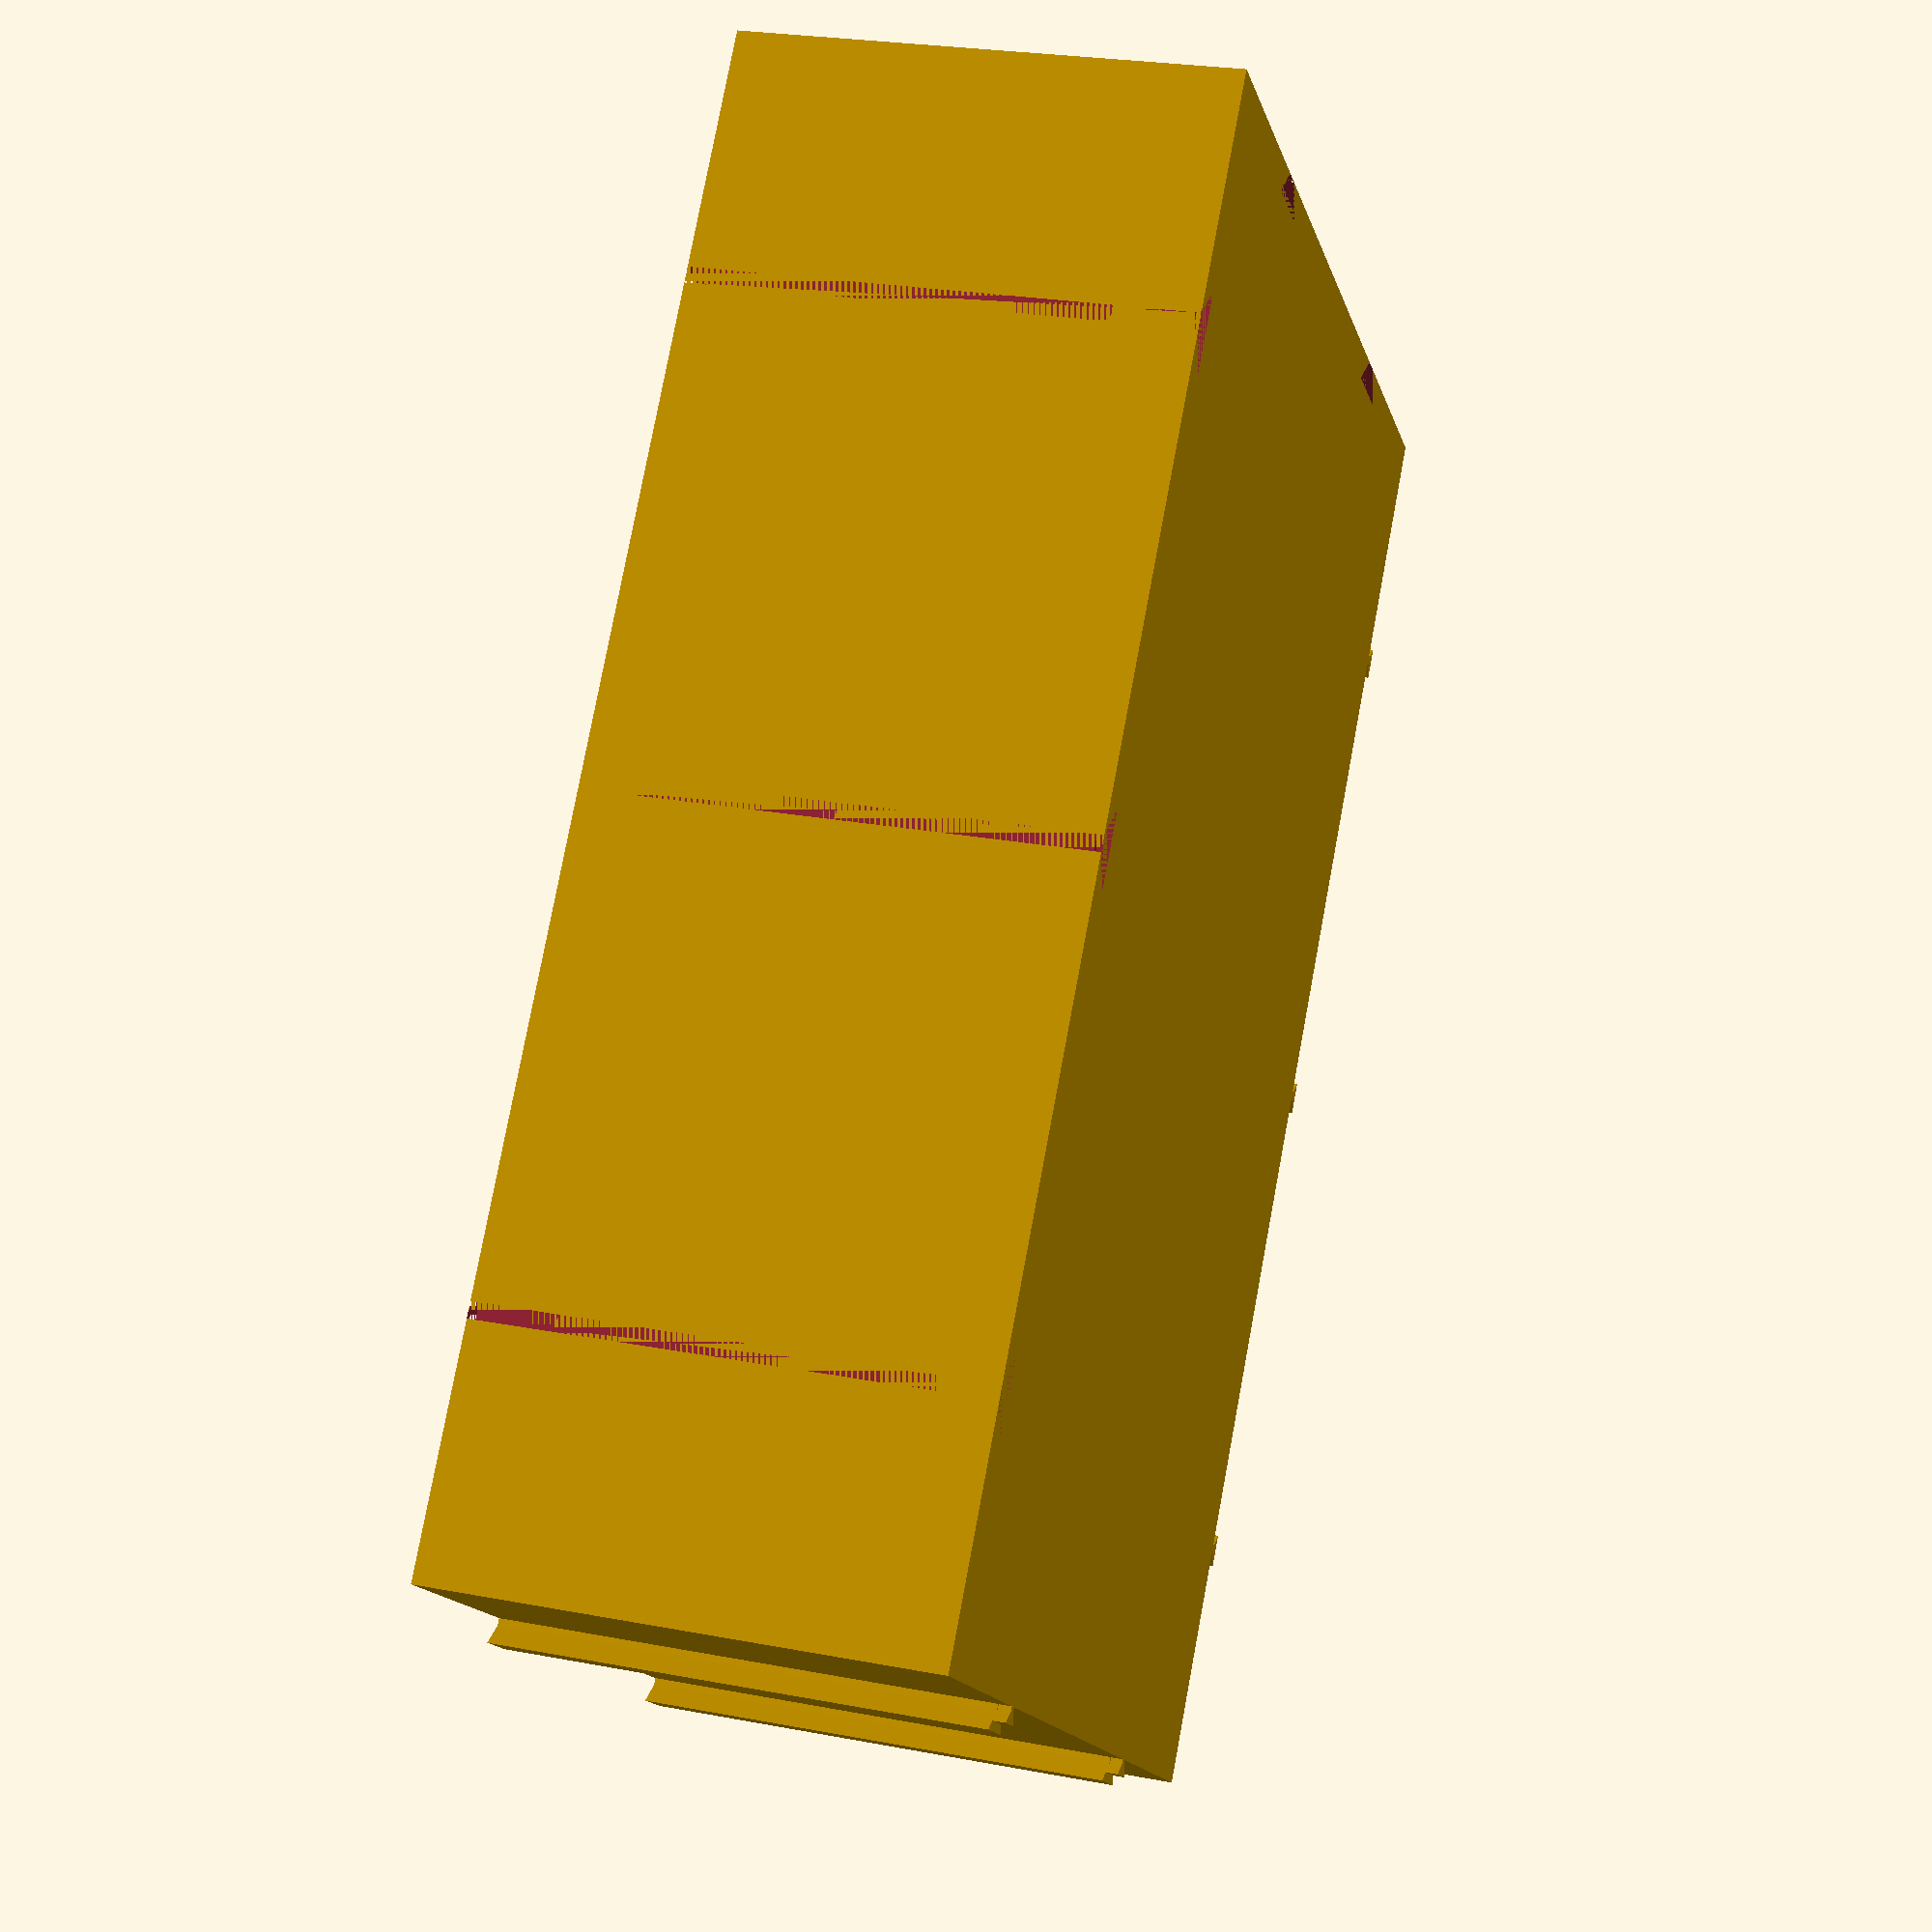
<openscad>


//this section defines a module for creating a "rounded" bottom to the box, useful when storing small parts
module RoundBottom(width, length, height){    
    translate([0,length,0])rotate([90,0,0])
    linear_extrude(length, center=false)
    
    difference() {
        translate([-width/2,0,0])square([width,height/2],center=false);
        translate([0,height/2,0])resize([width,height]) circle(d=width*10);
    }
}


module interlockingbox(
    //Box Width in units
    BoxWidthUnits = 3,
    //Box Length in units
    BoxLengthUnits = 3,
    //Box Height in mm
    BoxHeight = 120
)
{
echo(version=version(2.0));
//comments: Version 2 adds anti-"elephant foot" scaling at bottom of dovetail sections
/* [Size] */
//Box unit size in mm. This defines the size of 1 'unit' for your box.
BoxUnits = 40;
BoxWidth = BoxWidthUnits * BoxUnits;
BoxLength = BoxLengthUnits * BoxUnits;
//Box Wall Thickness in mm
BoxWall = 1;
//Box Floor Thickness in mm
BoxFloor = 2;
//Fit Factor. Greater factor = looser fit
FitFactor = 0.18;  // [0:0.05:0.4]
//RoundedBottom = "EW"; // [EW:East-West, NS:North-South]
RoundedBottom = ""; // [EW:East-West, NS:North-South]

/* [Walls] */
//North Wall open or closed
NorthWallOpen = 0; // [0:Closed, 1:Open]
//South Wall open or closed
SouthWallOpen = 0; // [0:Closed, 1:Open]

/* [Dovetail] */
//Dovetail inside length in mm
DTInsideLength = 1.1;
//Dovetail angle in degrees
DTAngle = 45;
//Dovetail width in mm
DTWidth = 1.5;

/* [Hidden] */
//This helps calculate the length of the 'long' side of the dovetail
DTx=tan(DTAngle)*DTWidth;
//This polygon defines the dovetail shape
DTShape = [[0,0],[DTInsideLength/2,0],[DTInsideLength/2+DTx,DTWidth],[-DTInsideLength/2-DTx,DTWidth],[-DTInsideLength/2,0]];



union(){
    //creates and transforms rounded bottom
    if (RoundedBottom=="EW") {
    translate([0,(BoxWidth/2)+BoxWall,BoxFloor])
    rotate([0,0,-90])
    RoundBottom(BoxWidth-DTWidth-(BoxWall),BoxLength-DTWidth-BoxWall,2*(BoxHeight-BoxFloor));
    }

    //creates rounded bottom oriented North-South
    if (RoundedBottom=="NS") {
    translate([(BoxLength/2)-BoxWall,DTWidth+BoxWall/2,BoxFloor])
    rotate([0,0,0])
    RoundBottom(BoxLength-DTWidth-(BoxWall),BoxWidth-DTWidth-BoxWall,2*(BoxHeight-BoxFloor));
    }

    //Creates main box,without round bottom
    difference(){
        
    union(){
        //main box
    cube([BoxLength,BoxWidth,BoxHeight], center=false);

        //male dovetails
    for (i=[1:BoxLengthUnits])
    translate([(i-1)*BoxUnits+(BoxUnits/2),BoxWidth,0])
        //in 2 sections. first section is slightly scaled down to counter "elephant foot"
        union(){
            linear_extrude(height=1, center=false)
                scale([1-(2*FitFactor),1-(2*FitFactor),1])
                union(){        
                    //this adds a slight offset to the male dovetail for a looser fit
                    translate([-DTInsideLength/2,0,0])
                    square([DTInsideLength,DTWidth]);
                    //main dovetail shape
                    translate([0,DTWidth*FitFactor*2,0])
                    polygon(DTShape);
                };
            translate([0,0,1])
            linear_extrude(height=BoxHeight-1, center=false)
                    union(){
                    //this adds a slight offset to the male dovetail for a looser fit
                    translate([-DTInsideLength/2,0,0])
                    square([DTInsideLength,DTWidth]);
                    //main dovetail shape
                    translate([0,DTWidth*FitFactor*2,0])
                    polygon(DTShape);
                    };
        }        

    for (i=[1:BoxWidthUnits])
    translate([0,(i-1)*BoxUnits+(BoxUnits/2),0])
        //in 2 sections. first section is slightly scaled down to counter "elephant foot"
        rotate([0,0,90])
        union(){
            linear_extrude(height=1, center=false)				//1mm high anti-elephant foot section
                scale([1-(2*FitFactor),1-(2*FitFactor),1])
                union(){        
                    //this adds a slight offset to the male dovetail for a looser fit
                    translate([-DTInsideLength/2,0,0])
                    square([DTInsideLength,DTWidth]);
                    //main dovetail shape
                    translate([0,DTWidth*FitFactor*2,0])
                    polygon(DTShape);
                };
            translate([0,0,1])
            linear_extrude(height=BoxHeight-1, center=false)
                union(){
                    //male dovetail offset
                    translate([-DTInsideLength/2,0,0])
                    square([DTInsideLength,DTWidth]);
                    //main dovetail shape
                    translate([0,DTWidth*FitFactor*2,0])
                    polygon(DTShape);
                };
        }
    }
    //female dovetails
    for (i=[1:BoxLengthUnits])
        union(){
            translate([(i-1)*BoxUnits+(BoxUnits/2),0,0])
                scale([1+FitFactor,1+FitFactor,1])
                linear_extrude(height=BoxHeight, center=false)
                polygon(DTShape);
        
            //added a second dovetail cutout at the bottom, scaled up to counter "elephant foot" when printed
            translate([(i-1)*BoxUnits+(BoxUnits/2),0,0])
                scale([1+(3*FitFactor),1+(3*FitFactor),1])
                linear_extrude(height=1, center=false)
                polygon(DTShape);					
        }

    for (i=[1:BoxWidthUnits])
        union(){
            translate([BoxLength,(i-1)*BoxUnits+(BoxUnits/2),0])
                rotate([0,0,90])
                    scale([1+FitFactor,1+FitFactor,1])
                        linear_extrude(height=BoxHeight, center=false)
                            polygon(DTShape);
            //added a second dovetail cutout at the bottom, scaled up to counter "elephant foot" when printed
            translate([BoxLength,(i-1)*BoxUnits+(BoxUnits/2),0])
                rotate([0,0,90])
                    scale([1+(3*FitFactor),1+(3*FitFactor),1])
                        linear_extrude(height=1, center=false)
                            polygon(DTShape);	
        }
    //carves out main box
    translate([BoxWall,DTWidth+BoxWall,BoxFloor])
        cube([BoxLength-(2*BoxWall)-DTWidth, (BoxWidth-(2*BoxWall)-DTWidth), BoxHeight]);

    if (NorthWallOpen)
        translate([-DTWidth*(1+FitFactor+FitFactor),BoxWall+DTWidth,BoxFloor], center=false)
            cube([BoxWall+(DTWidth*(1+FitFactor+FitFactor)), (BoxWidth-(2*BoxWall)-DTWidth), BoxHeight]);    

    if (SouthWallOpen)
        translate([BoxLength-(BoxWall)-DTWidth,BoxWall+DTWidth,BoxFloor], center=false)
            cube([BoxWall+DTWidth, (BoxWidth-(2*BoxWall)-DTWidth), BoxHeight]);

    }
  }
}

// Cutout to make sure the actual box with groves is properly printed
// Use this with difference() to remove trim internal to fit the box.
module negativeBox(
    //Box Width in units
    BoxWidthUnits = 3,
    //Box Length in units
    BoxLengthUnits = 3,
    //Box Height in mm
    BoxHeight = 120,
    //Box unit size in mm. This defines the size of 1 'unit' for your box.
    BoxUnits = 40,
)
{
    difference () {
        translate([-5,-3,0])
        cube([BoxLengthUnits*BoxUnits+8,BoxWidthUnits*BoxUnits+8,BoxHeight]);

    translate([0.5,2,0])
        cube([BoxLengthUnits*BoxUnits-2.5,BoxWidthUnits*BoxUnits-2.5,BoxHeight]);
    }
}

interlockingbox(2,3,40);

// This will create a sliver of a wall if working properly
//difference() {
//    interlockingbox(2,3,40);
//    negativeBox(2,3,40);
//}
</openscad>
<views>
elev=155.3 azim=51.7 roll=72.8 proj=p view=wireframe
</views>
